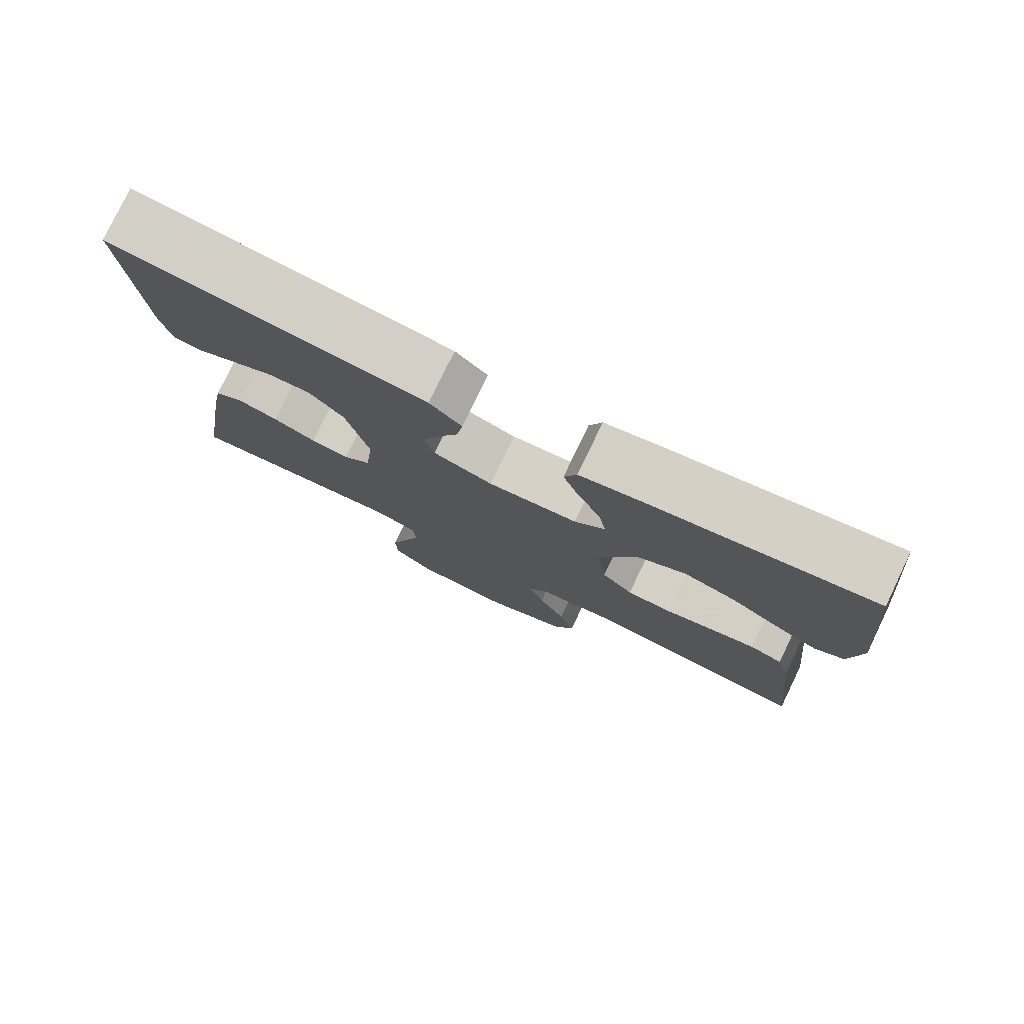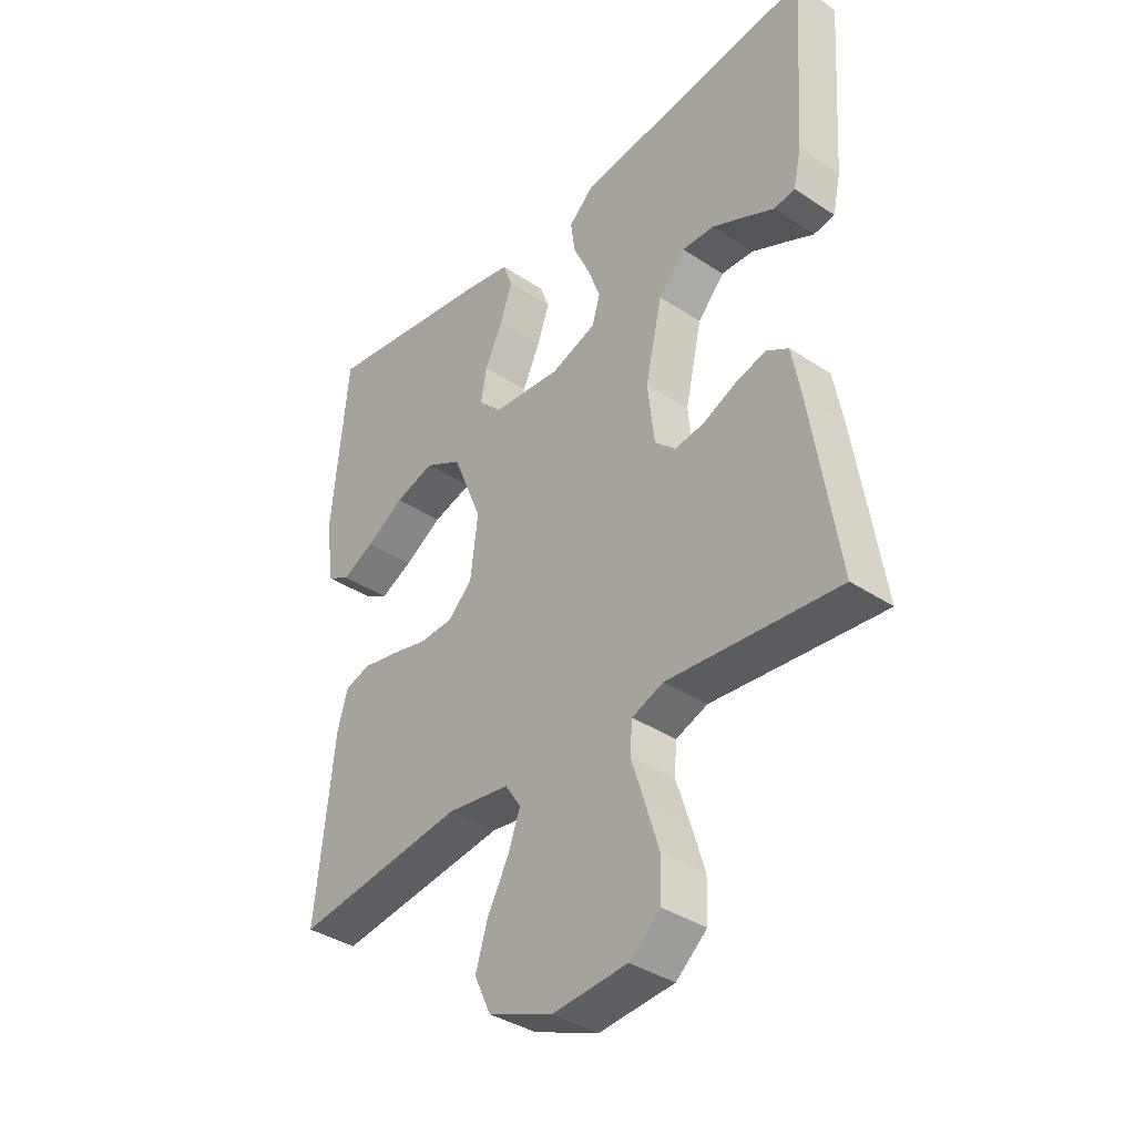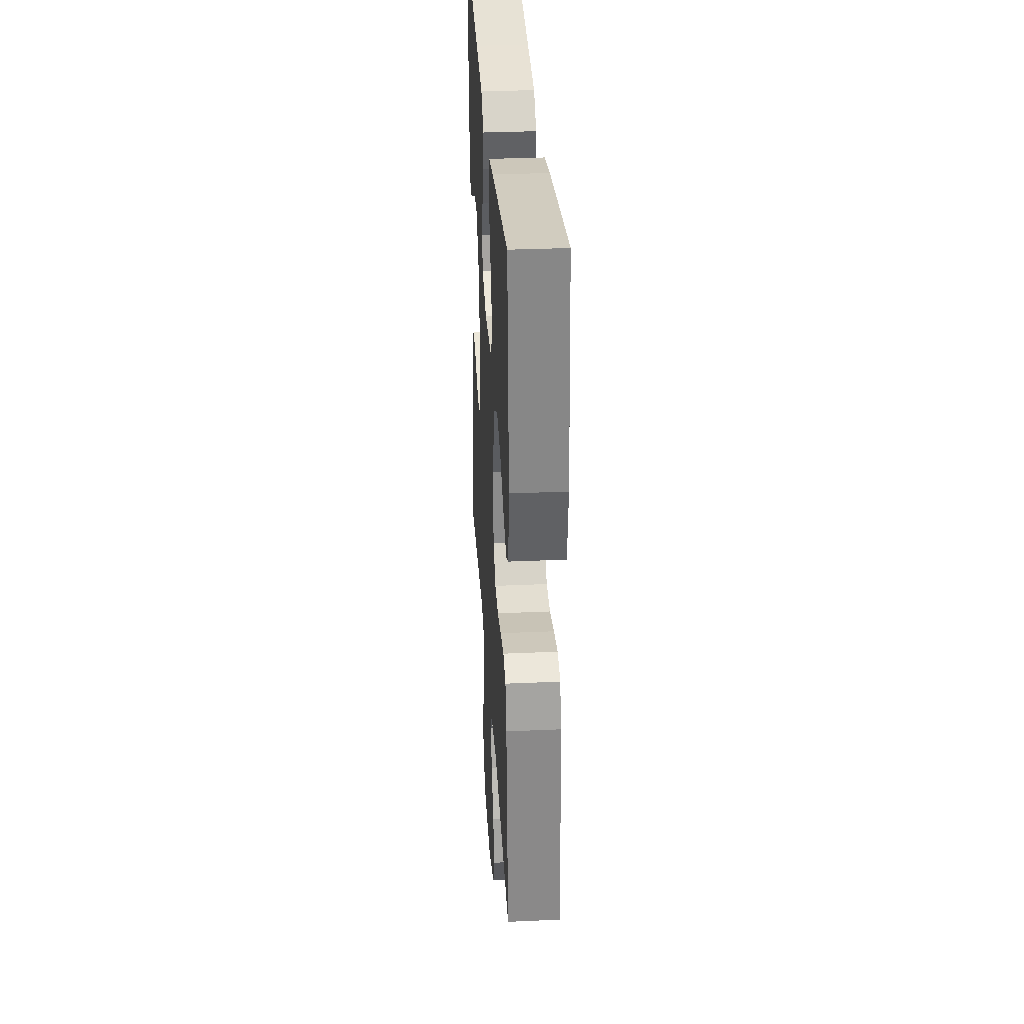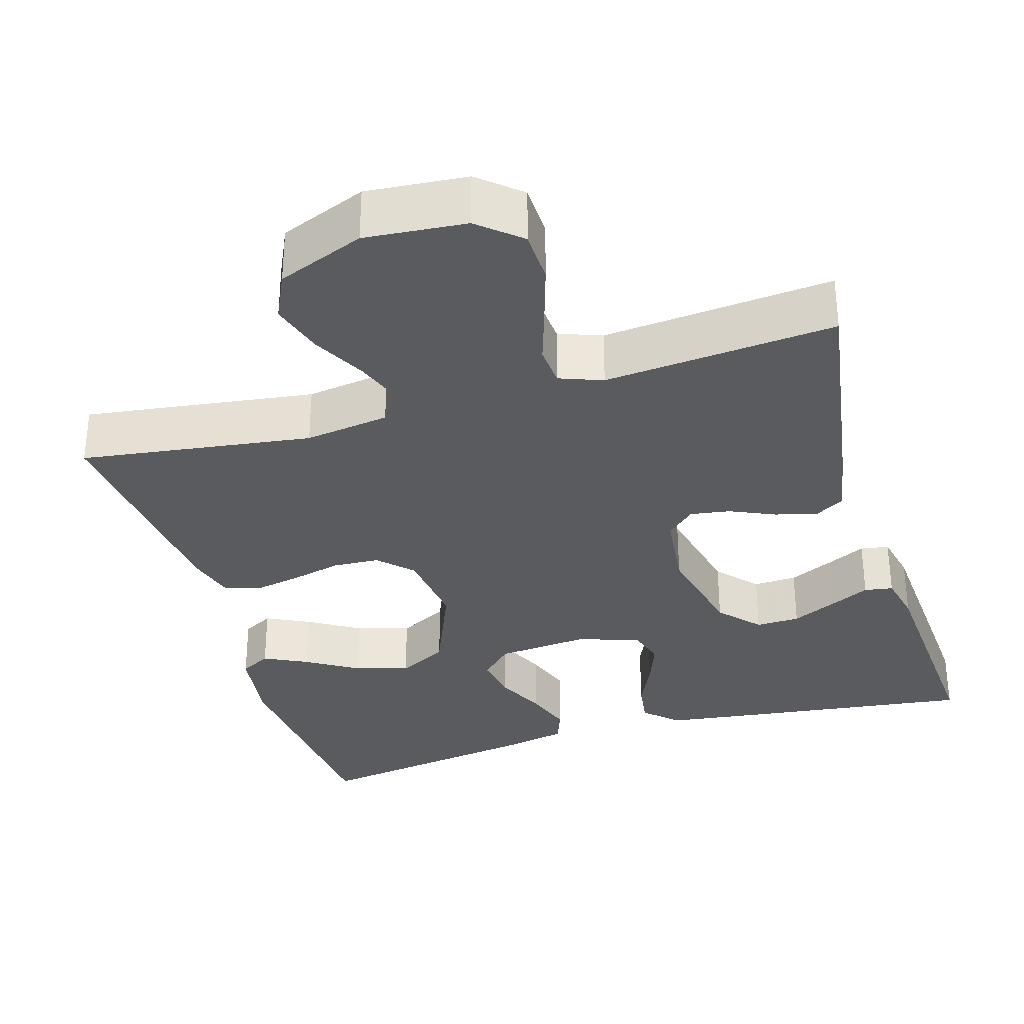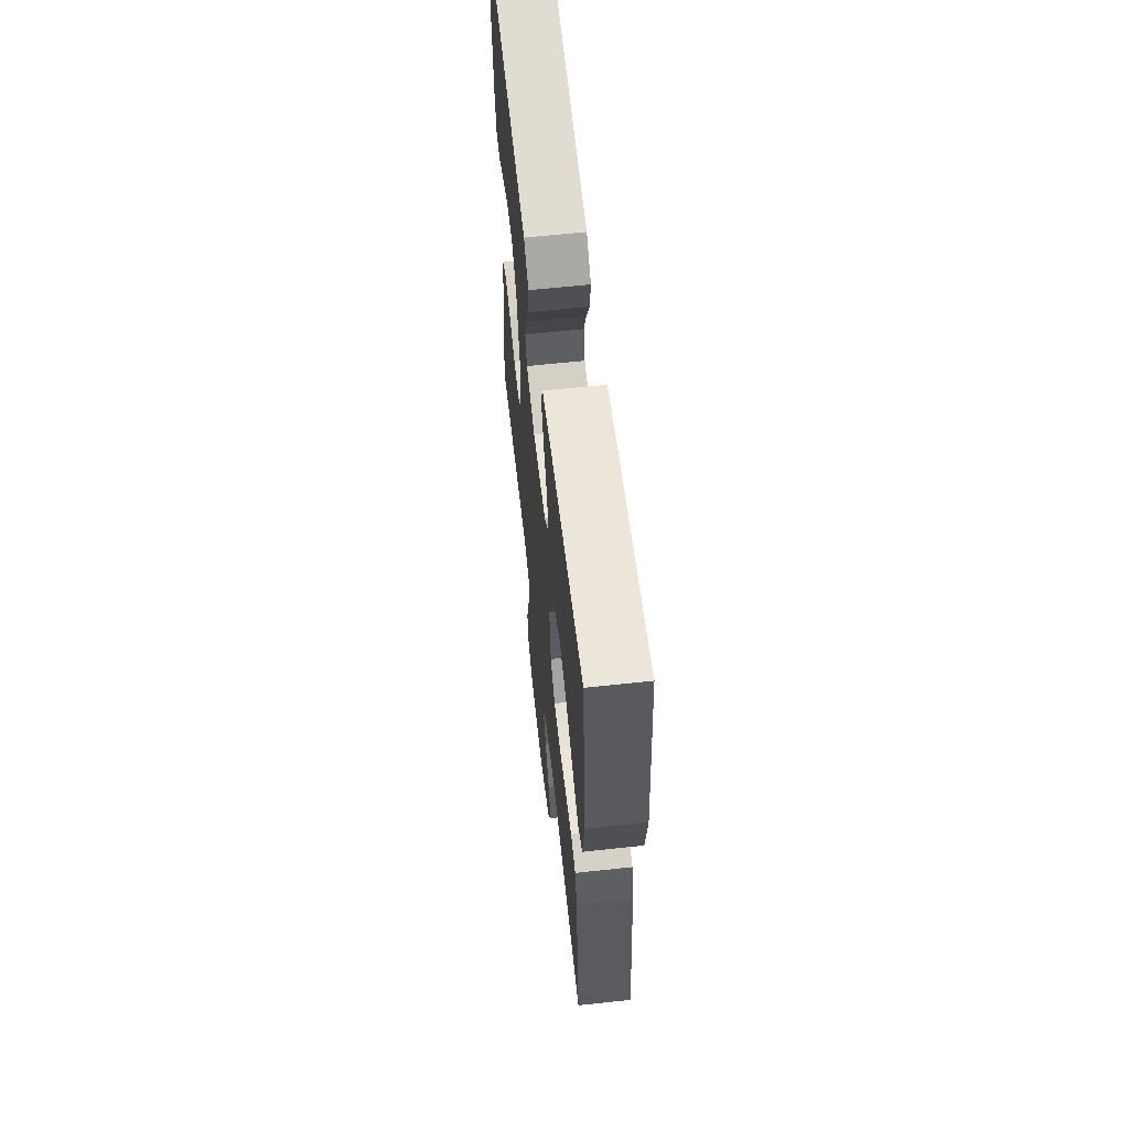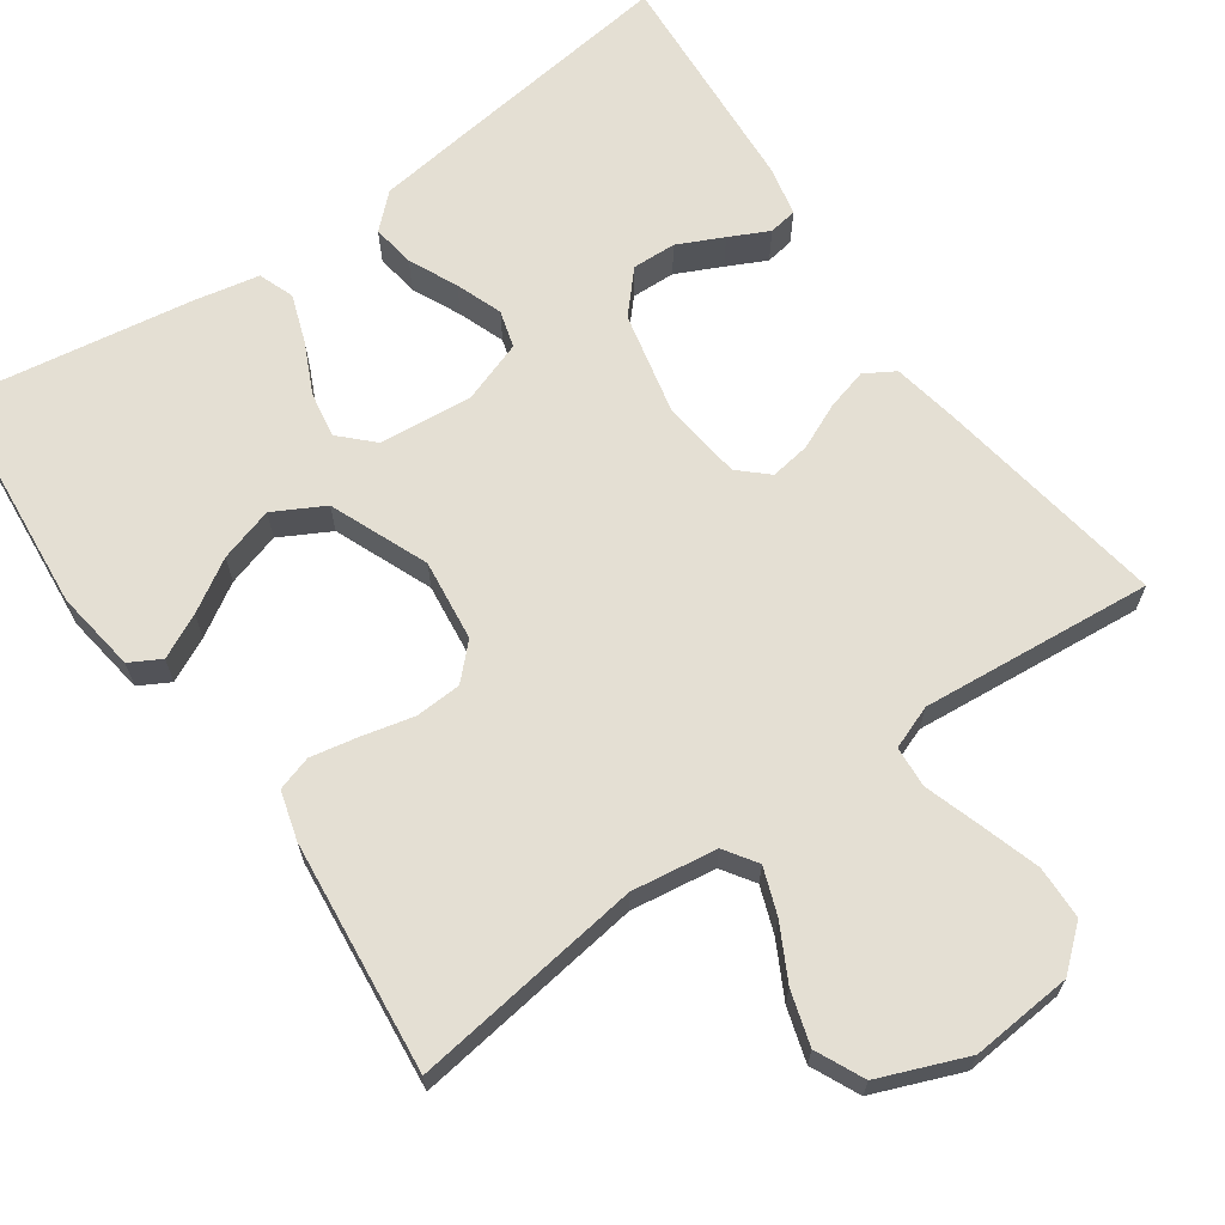
<metadata>
{"format":"obj","ext":"obj","renderer":"f3d","projection":"perspective","resolution":1024,"background":"white","views":[{"elev":78.6,"azim":25.7,"up":"+Z"},{"elev":-37.6,"azim":-130.3,"up":"+Z"},{"elev":33.1,"azim":86.5,"up":"+Z"},{"elev":-32.7,"azim":-163.4,"up":"+Y"},{"elev":62.1,"azim":83.7,"up":"+Z"},{"elev":66.4,"azim":144.9,"up":"+Y"}]}
</metadata>
<code>
v 0.5 0.07 -0.5
v 0.2 0.07 -0.459
v 0.09 0.07 -0.475
v 0.062 0.07 -0.517
v 0.084 0.07 -0.577
v 0.121 0.07 -0.647
v 0.142 0.07 -0.716
v 0.113 0.07 -0.778
v 0 0.07 -0.823
v -0.131 0.07 -0.812
v -0.185 0.07 -0.766
v -0.187 0.07 -0.697
v -0.163 0.07 -0.619
v -0.14 0.07 -0.547
v -0.144 0.07 -0.494
v -0.2 0.07 -0.473
v -0.5 0.07 -0.5
v -0.453 0.07 -0.2
v -0.437 0.07 -0.113
v -0.398 0.07 -0.09
v -0.344 0.07 -0.105
v -0.286 0.07 -0.131
v -0.234 0.07 -0.139
v -0.197 0.07 -0.105
v -0.185 0.07 0
v -0.215 0.07 0.133
v -0.262 0.07 0.185
v -0.319 0.07 0.183
v -0.378 0.07 0.155
v -0.429 0.07 0.13
v -0.466 0.07 0.136
v -0.48 0.07 0.2
v -0.5 0.07 0.5
v -0.2 0.07 0.462
v -0.078 0.07 0.446
v -0.035 0.07 0.406
v -0.043 0.07 0.35
v -0.072 0.07 0.287
v -0.094 0.07 0.227
v -0.08 0.07 0.179
v 0 0.07 0.151
v 0.121 0.07 0.162
v 0.162 0.07 0.203
v 0.152 0.07 0.262
v 0.121 0.07 0.328
v 0.099 0.07 0.39
v 0.116 0.07 0.436
v 0.2 0.07 0.453
v 0.5 0.07 0.5
v 0.528 0.07 0.2
v 0.513 0.07 0.094
v 0.473 0.07 0.072
v 0.416 0.07 0.1
v 0.349 0.07 0.141
v 0.279 0.07 0.162
v 0.214 0.07 0.127
v 0.162 0.07 0
v 0.175 0.07 -0.106
v 0.217 0.07 -0.148
v 0.277 0.07 -0.151
v 0.344 0.07 -0.135
v 0.405 0.07 -0.123
v 0.45 0.07 -0.137
v 0.468 0.07 -0.2
v 0.5 0 -0.5
v 0.2 0 -0.459
v 0.09 0 -0.475
v 0.062 0 -0.517
v 0.084 0 -0.577
v 0.121 0 -0.647
v 0.142 0 -0.716
v 0.113 0 -0.778
v 0 0 -0.823
v -0.131 0 -0.812
v -0.185 0 -0.766
v -0.187 0 -0.697
v -0.163 0 -0.619
v -0.14 0 -0.547
v -0.144 0 -0.494
v -0.2 0 -0.473
v -0.5 0 -0.5
v -0.453 0 -0.2
v -0.437 0 -0.113
v -0.398 0 -0.09
v -0.344 0 -0.105
v -0.286 0 -0.131
v -0.234 0 -0.139
v -0.197 0 -0.105
v -0.185 0 0
v -0.215 0 0.133
v -0.262 0 0.185
v -0.319 0 0.183
v -0.378 0 0.155
v -0.429 0 0.13
v -0.466 0 0.136
v -0.48 0 0.2
v -0.5 0 0.5
v -0.2 0 0.462
v -0.078 0 0.446
v -0.035 0 0.406
v -0.043 0 0.35
v -0.072 0 0.287
v -0.094 0 0.227
v -0.08 0 0.179
v 0 0 0.151
v 0.121 0 0.162
v 0.162 0 0.203
v 0.152 0 0.262
v 0.121 0 0.328
v 0.099 0 0.39
v 0.116 0 0.436
v 0.2 0 0.453
v 0.5 0 0.5
v 0.528 0 0.2
v 0.513 0 0.094
v 0.473 0 0.072
v 0.416 0 0.1
v 0.349 0 0.141
v 0.279 0 0.162
v 0.214 0 0.127
v 0.162 0 0
v 0.175 0 -0.106
v 0.217 0 -0.148
v 0.277 0 -0.151
v 0.344 0 -0.135
v 0.405 0 -0.123
v 0.45 0 -0.137
v 0.468 0 -0.2
f 63 64 1 2
f 60 61 62 63
f 60 63 2 3
f 59 60 3 4
f 58 59 4
f 57 58 4
f 51 52 53 54
f 51 54 55
f 50 51 55
f 49 50 55
f 48 49 55 56
f 44 45 46 47
f 44 47 48 56
f 35 36 37 38
f 35 38 39
f 34 35 39
f 33 34 39 40
f 29 30 31 32
f 28 29 32 33
f 27 28 33
f 26 27 33 40
f 19 20 21 22
f 19 22 23
f 16 17 18 19
f 15 16 19 23
f 11 12 13 14
f 9 10 11 14
f 9 14 15
f 5 6 7 8
f 4 5 8 9
f 57 4 9 15
f 43 44 56
f 42 43 56 57
f 41 42 57 15
f 25 26 40 41
f 24 25 41 15
f 15 23 24
f 66 65 128 127
f 127 126 125 124
f 67 66 127 124
f 68 67 124 123
f 68 123 122
f 68 122 121
f 118 117 116 115
f 119 118 115
f 119 115 114
f 119 114 113
f 120 119 113 112
f 111 110 109 108
f 120 112 111 108
f 102 101 100 99
f 103 102 99
f 103 99 98
f 104 103 98 97
f 96 95 94 93
f 97 96 93 92
f 97 92 91
f 104 97 91 90
f 86 85 84 83
f 87 86 83
f 83 82 81 80
f 87 83 80 79
f 78 77 76 75
f 78 75 74 73
f 79 78 73
f 72 71 70 69
f 73 72 69 68
f 79 73 68 121
f 120 108 107
f 121 120 107 106
f 79 121 106 105
f 105 104 90 89
f 79 105 89 88
f 88 87 79
f 1 65 66 2
f 2 66 67 3
f 3 67 68 4
f 4 68 69 5
f 5 69 70 6
f 6 70 71 7
f 7 71 72 8
f 8 72 73 9
f 9 73 74 10
f 10 74 75 11
f 11 75 76 12
f 12 76 77 13
f 13 77 78 14
f 14 78 79 15
f 15 79 80 16
f 16 80 81 17
f 17 81 82 18
f 18 82 83 19
f 19 83 84 20
f 20 84 85 21
f 21 85 86 22
f 22 86 87 23
f 23 87 88 24
f 24 88 89 25
f 25 89 90 26
f 26 90 91 27
f 27 91 92 28
f 28 92 93 29
f 29 93 94 30
f 30 94 95 31
f 31 95 96 32
f 32 96 97 33
f 33 97 98 34
f 34 98 99 35
f 35 99 100 36
f 36 100 101 37
f 37 101 102 38
f 38 102 103 39
f 39 103 104 40
f 40 104 105 41
f 41 105 106 42
f 42 106 107 43
f 43 107 108 44
f 44 108 109 45
f 45 109 110 46
f 46 110 111 47
f 47 111 112 48
f 48 112 113 49
f 49 113 114 50
f 50 114 115 51
f 51 115 116 52
f 52 116 117 53
f 53 117 118 54
f 54 118 119 55
f 55 119 120 56
f 56 120 121 57
f 57 121 122 58
f 58 122 123 59
f 59 123 124 60
f 60 124 125 61
f 61 125 126 62
f 62 126 127 63
f 63 127 128 64
f 64 128 65 1

</code>
